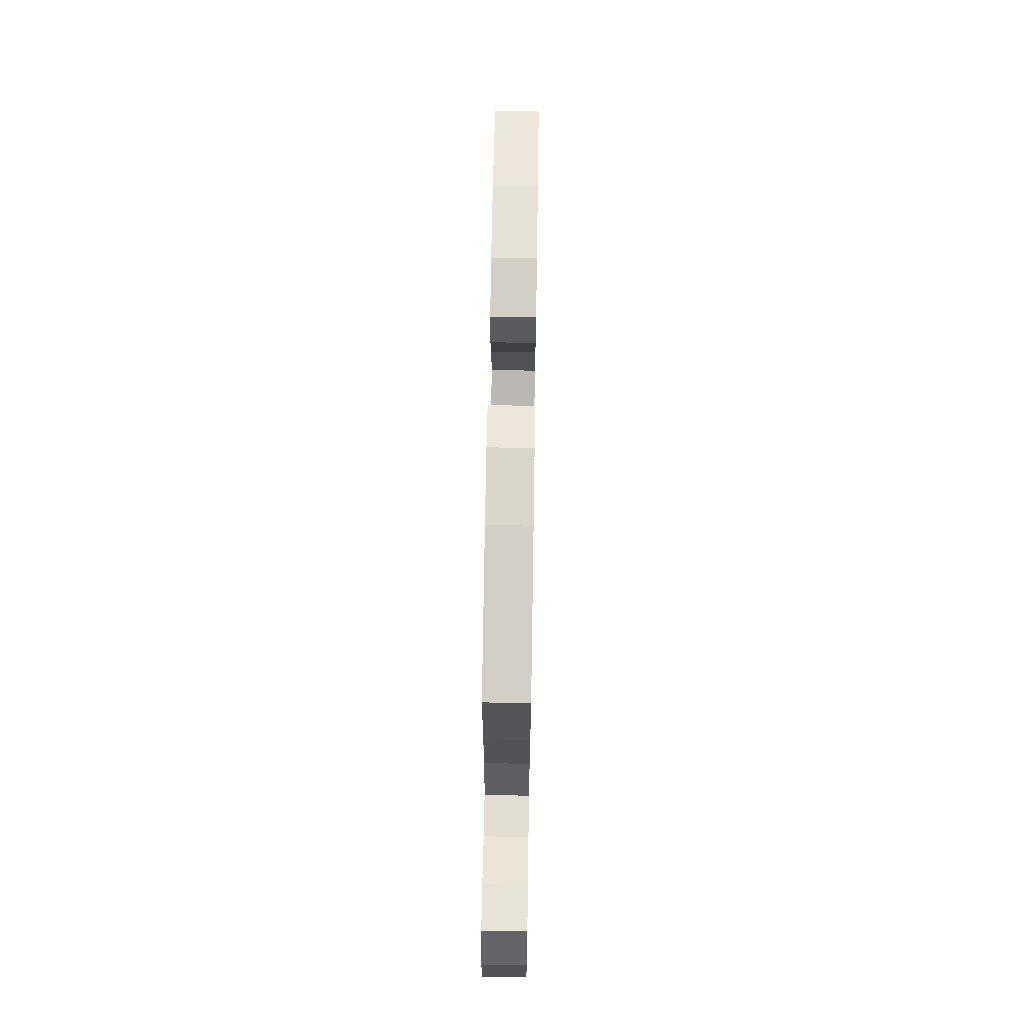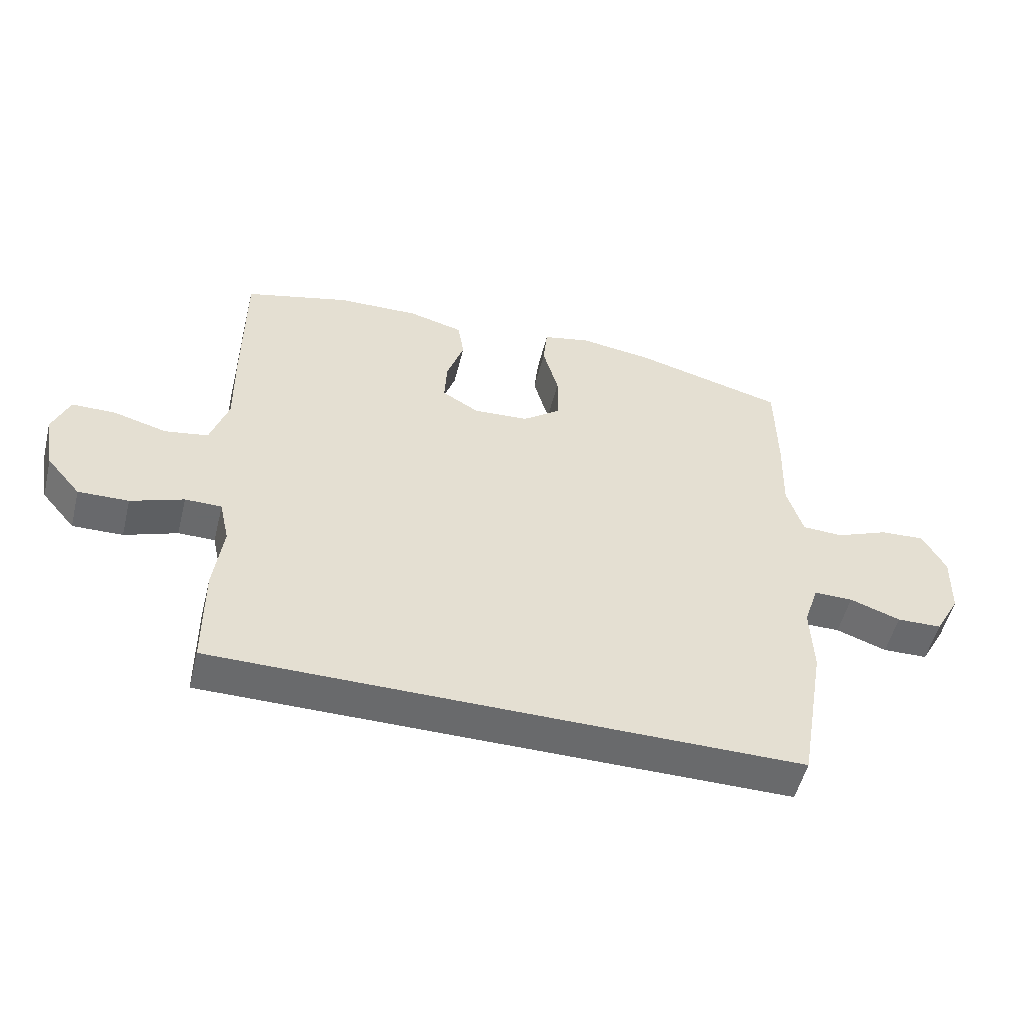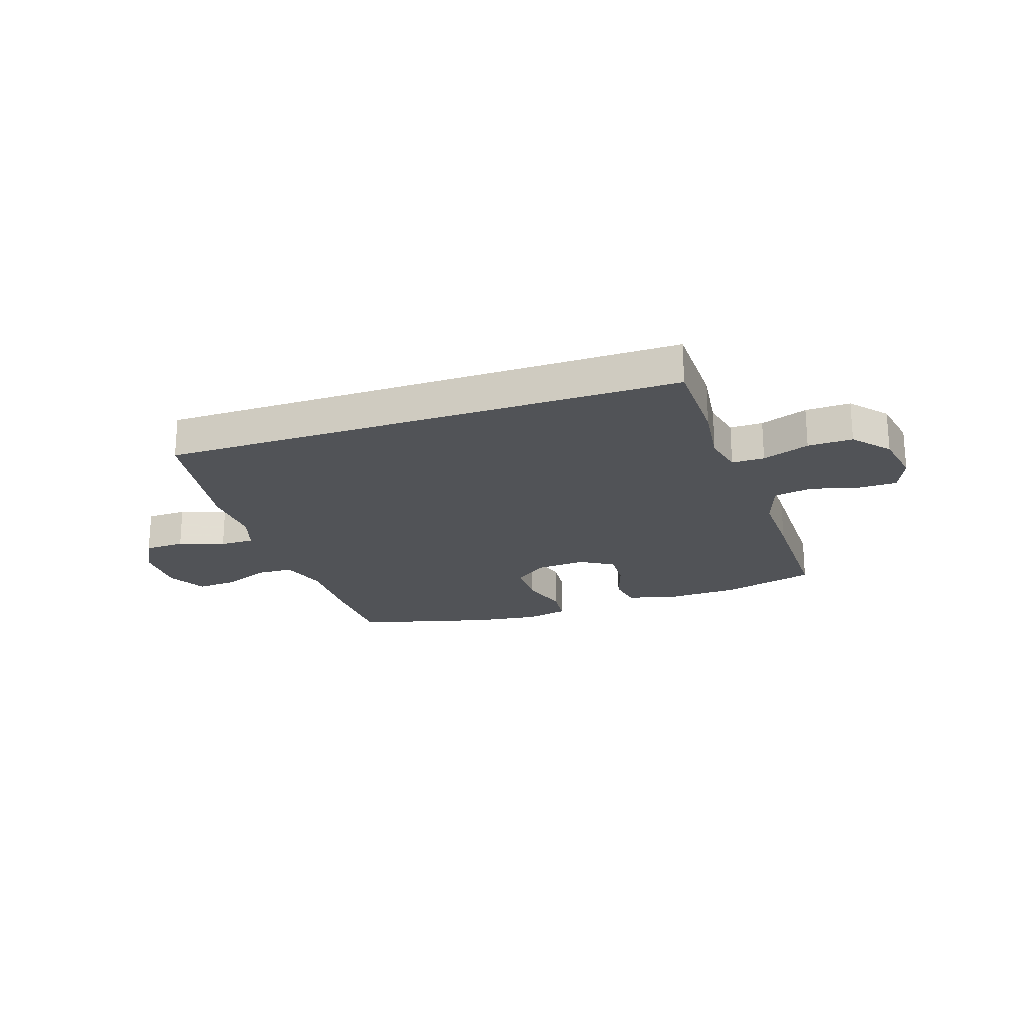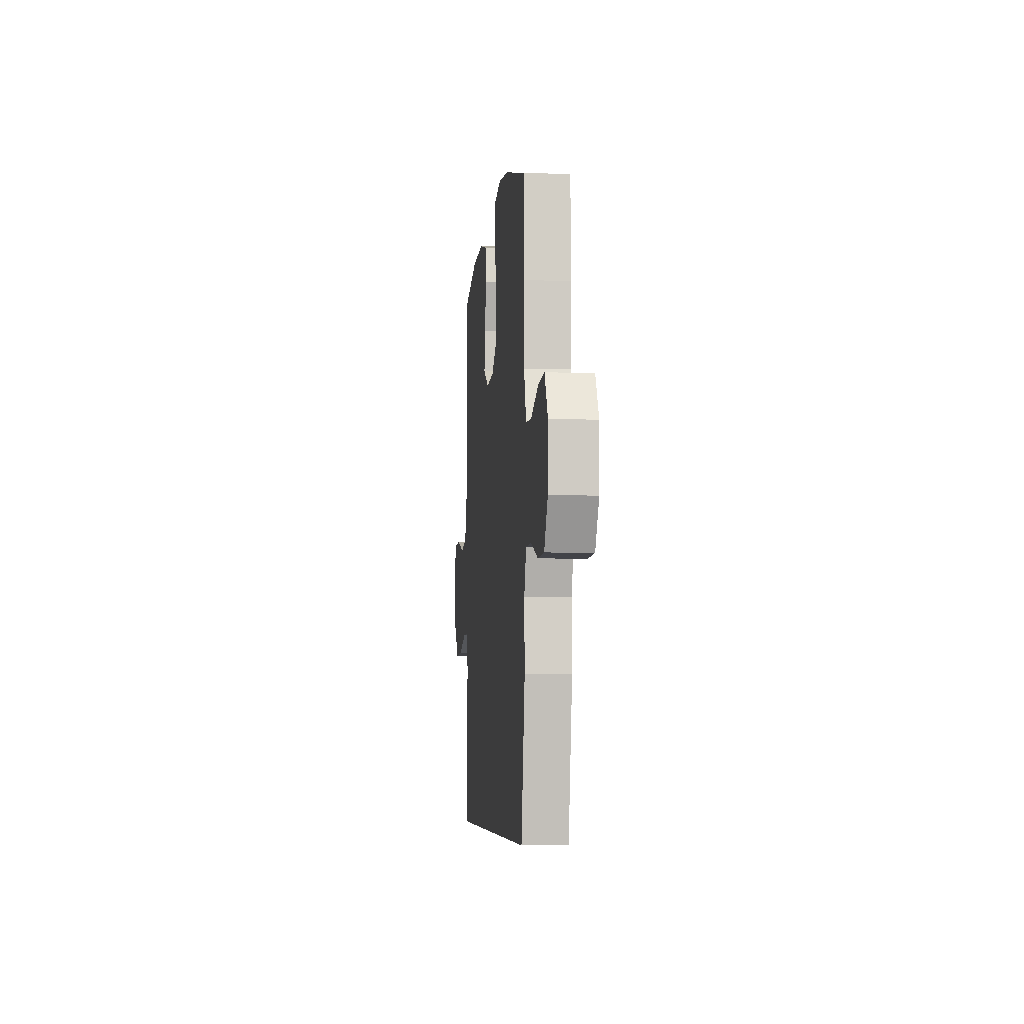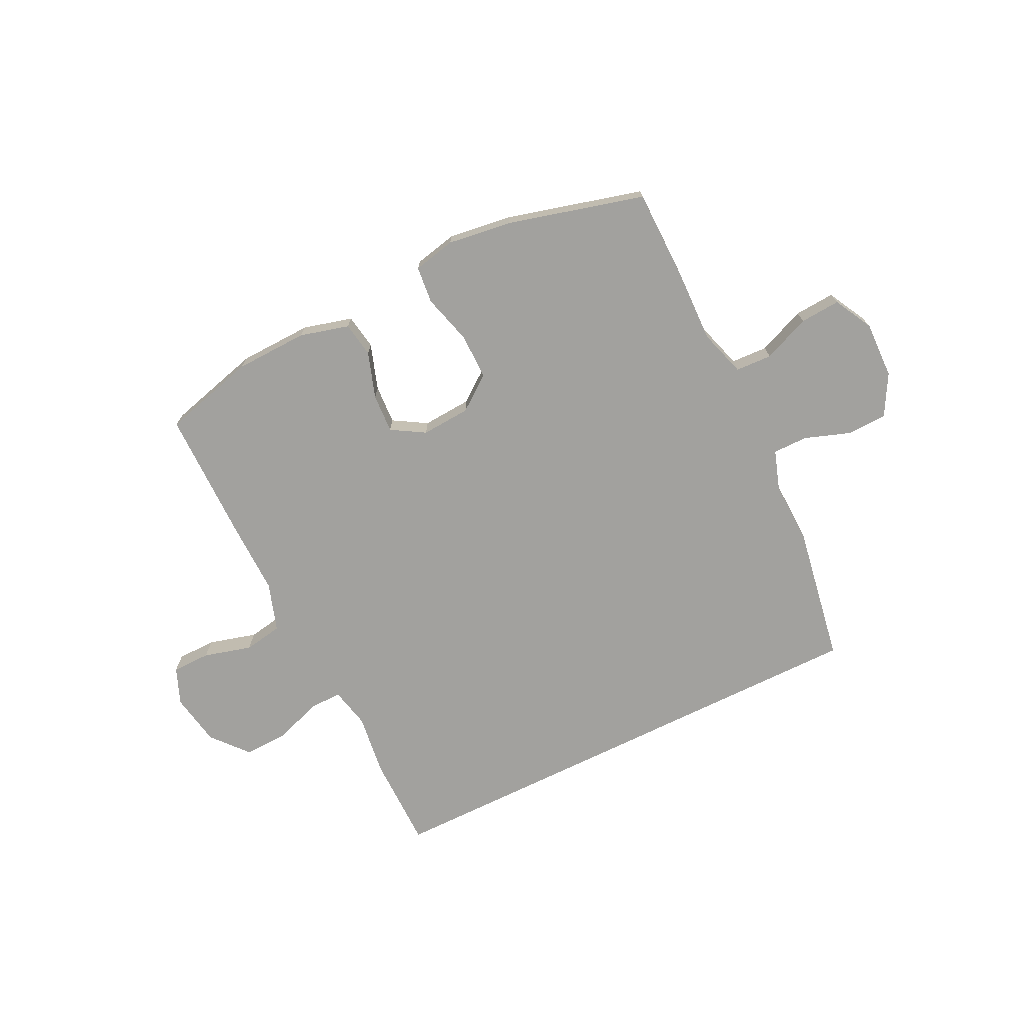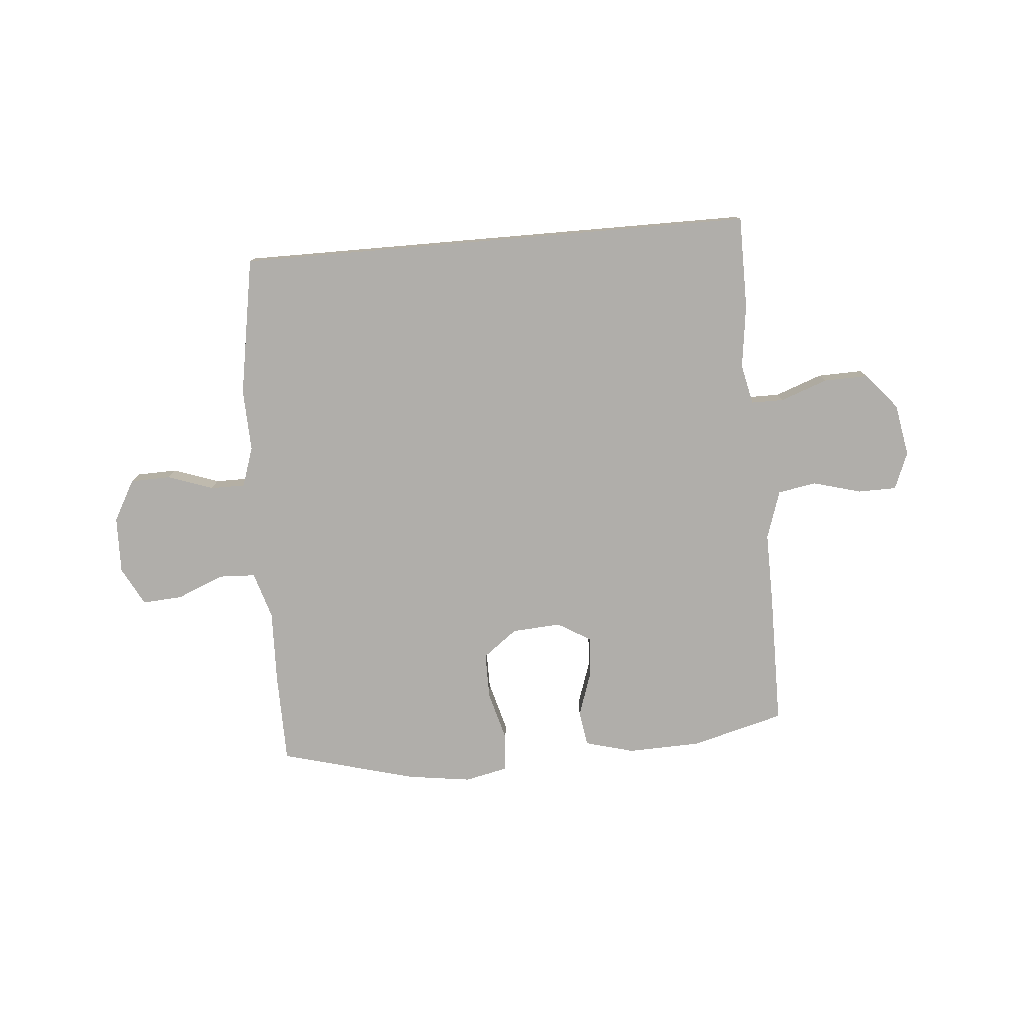
<metadata>
{"format":"obj","ext":"obj","renderer":"f3d","projection":"perspective","resolution":1024,"background":"white","views":[{"elev":66.2,"azim":90.9,"up":"+Z"},{"elev":-52.9,"azim":-13.9,"up":"+Z"},{"elev":-21.7,"azim":-161.2,"up":"+Y"},{"elev":-6.0,"azim":83.9,"up":"+Z"},{"elev":-72.0,"azim":26.2,"up":"+Y"},{"elev":-77.9,"azim":-175.1,"up":"+Y"}]}
</metadata>
<code>
v 0.5 0.07 0.5
v 0.502 0.07 0.336
v 0.498 0.07 0.203
v 0.524 0.07 0.118
v 0.59 0.07 0.115
v 0.675 0.07 0.15
v 0.748 0.07 0.155
v 0.785 0.07 0.085
v 0.782 0.07 -0.018
v 0.741 0.07 -0.092
v 0.668 0.07 -0.094
v 0.586 0.07 -0.065
v 0.523 0.07 -0.065
v 0.499 0.07 -0.137
v 0.503 0.07 -0.25
v 0.46 0.07 -0.5
v -0.483 0.07 -0.5
v -0.484 0.07 -0.332
v -0.469 0.07 -0.217
v -0.485 0.07 -0.144
v -0.544 0.07 -0.144
v -0.629 0.07 -0.175
v -0.71 0.07 -0.177
v -0.765 0.07 -0.112
v -0.782 0.07 -0.017
v -0.755 0.07 0.05
v -0.685 0.07 0.051
v -0.598 0.07 0.027
v -0.528 0.07 0.039
v -0.499 0.07 0.127
v -0.501 0.07 0.258
v -0.5 0.07 0.5
v -0.331 0.07 0.545
v -0.199 0.07 0.549
v -0.11 0.07 0.525
v -0.1 0.07 0.461
v -0.128 0.07 0.378
v -0.132 0.07 0.307
v -0.072 0.07 0.271
v 0.017 0.07 0.277
v 0.079 0.07 0.324
v 0.079 0.07 0.407
v 0.054 0.07 0.498
v 0.061 0.07 0.565
v 0.138 0.07 0.582
v 0.254 0.07 0.566
v 0.5 0 0.5
v 0.502 0 0.336
v 0.498 0 0.203
v 0.524 0 0.118
v 0.59 0 0.115
v 0.675 0 0.15
v 0.748 0 0.155
v 0.785 0 0.085
v 0.782 0 -0.018
v 0.741 0 -0.092
v 0.668 0 -0.094
v 0.586 0 -0.065
v 0.523 0 -0.065
v 0.499 0 -0.137
v 0.503 0 -0.25
v 0.46 0 -0.5
v -0.483 0 -0.5
v -0.484 0 -0.332
v -0.469 0 -0.217
v -0.485 0 -0.144
v -0.544 0 -0.144
v -0.629 0 -0.175
v -0.71 0 -0.177
v -0.765 0 -0.112
v -0.782 0 -0.017
v -0.755 0 0.05
v -0.685 0 0.051
v -0.598 0 0.027
v -0.528 0 0.039
v -0.499 0 0.127
v -0.501 0 0.258
v -0.5 0 0.5
v -0.331 0 0.545
v -0.199 0 0.549
v -0.11 0 0.525
v -0.1 0 0.461
v -0.128 0 0.378
v -0.132 0 0.307
v -0.072 0 0.271
v 0.017 0 0.277
v 0.079 0 0.324
v 0.079 0 0.407
v 0.054 0 0.498
v 0.061 0 0.565
v 0.138 0 0.582
v 0.254 0 0.566
f 42 43 44 45
f 41 42 45 46
f 34 35 36 37
f 34 37 38
f 33 34 38
f 30 31 32 33
f 29 30 33 38
f 25 26 27 28
f 25 28 29
f 24 25 29
f 21 22 23 24
f 20 21 24 29
f 16 17 18 19
f 14 15 16 19
f 13 14 19 20
f 9 10 11 12
f 9 12 13
f 5 6 7 8
f 4 5 8 9
f 46 1 2 3
f 41 46 3 4
f 20 29 38 39
f 20 39 40
f 13 20 40 41
f 4 9 13 41
f 91 90 89 88
f 92 91 88 87
f 83 82 81 80
f 84 83 80
f 84 80 79
f 79 78 77 76
f 84 79 76 75
f 74 73 72 71
f 75 74 71
f 75 71 70
f 70 69 68 67
f 75 70 67 66
f 65 64 63 62
f 65 62 61 60
f 66 65 60 59
f 58 57 56 55
f 59 58 55
f 54 53 52 51
f 55 54 51 50
f 49 48 47 92
f 50 49 92 87
f 85 84 75 66
f 86 85 66
f 87 86 66 59
f 87 59 55 50
f 1 47 48 2
f 2 48 49 3
f 3 49 50 4
f 4 50 51 5
f 5 51 52 6
f 6 52 53 7
f 7 53 54 8
f 8 54 55 9
f 9 55 56 10
f 10 56 57 11
f 11 57 58 12
f 12 58 59 13
f 13 59 60 14
f 14 60 61 15
f 15 61 62 16
f 16 62 63 17
f 17 63 64 18
f 18 64 65 19
f 19 65 66 20
f 20 66 67 21
f 21 67 68 22
f 22 68 69 23
f 23 69 70 24
f 24 70 71 25
f 25 71 72 26
f 26 72 73 27
f 27 73 74 28
f 28 74 75 29
f 29 75 76 30
f 30 76 77 31
f 31 77 78 32
f 32 78 79 33
f 33 79 80 34
f 34 80 81 35
f 35 81 82 36
f 36 82 83 37
f 37 83 84 38
f 38 84 85 39
f 39 85 86 40
f 40 86 87 41
f 41 87 88 42
f 42 88 89 43
f 43 89 90 44
f 44 90 91 45
f 45 91 92 46
f 46 92 47 1

</code>
